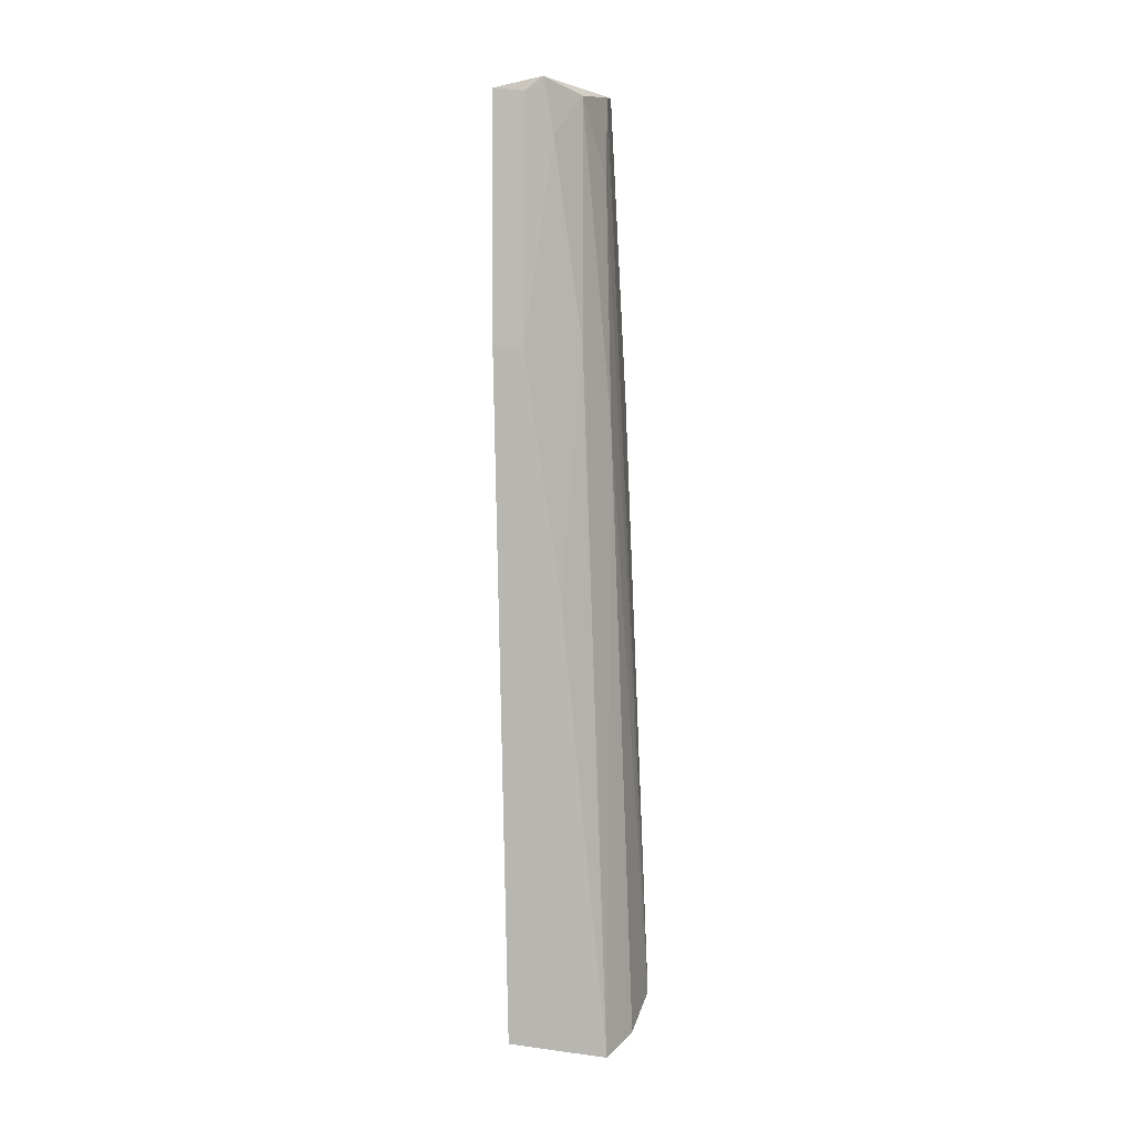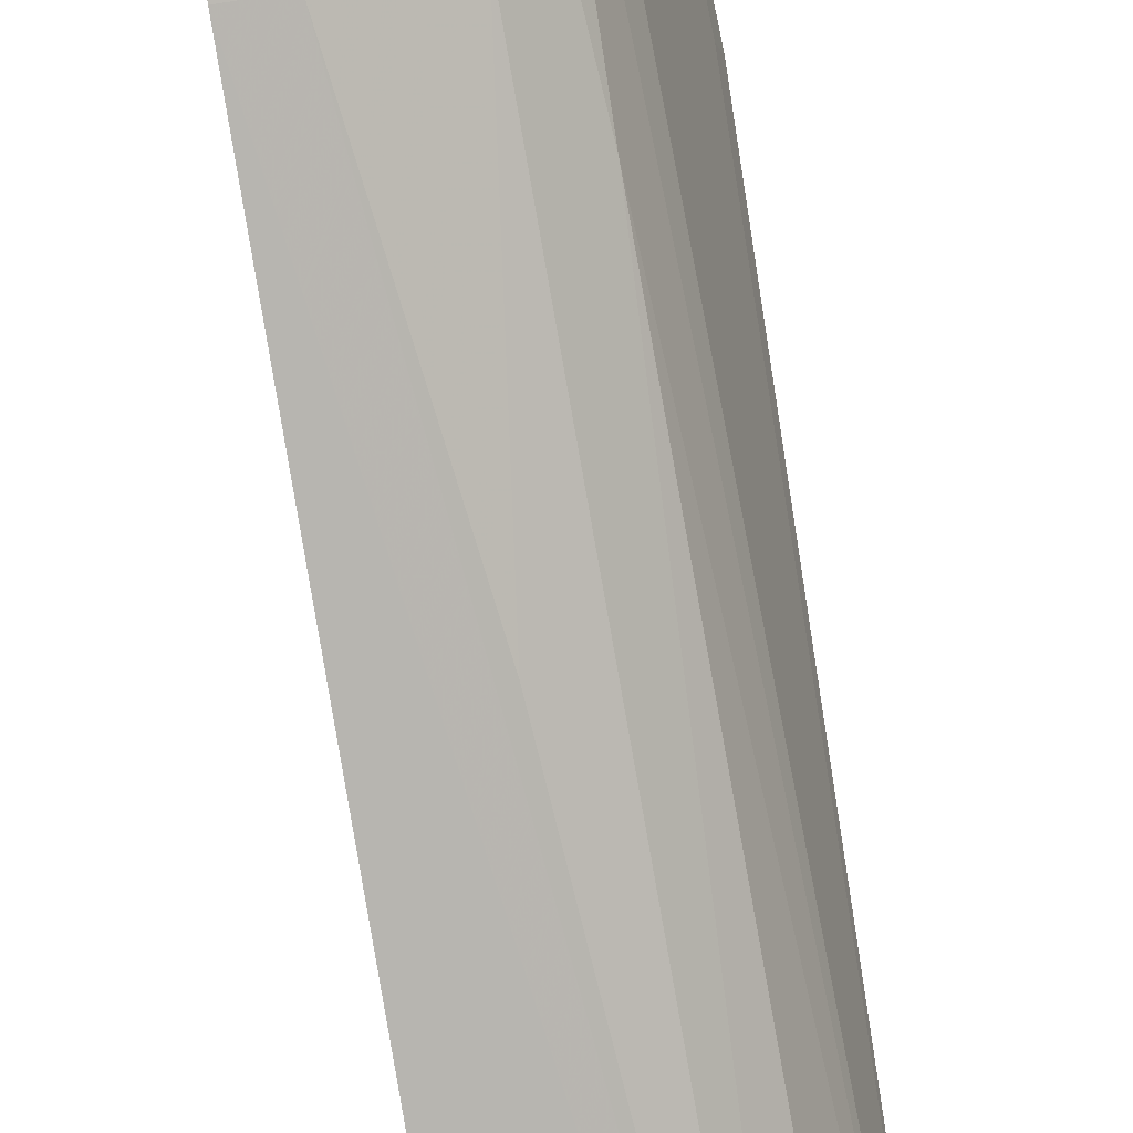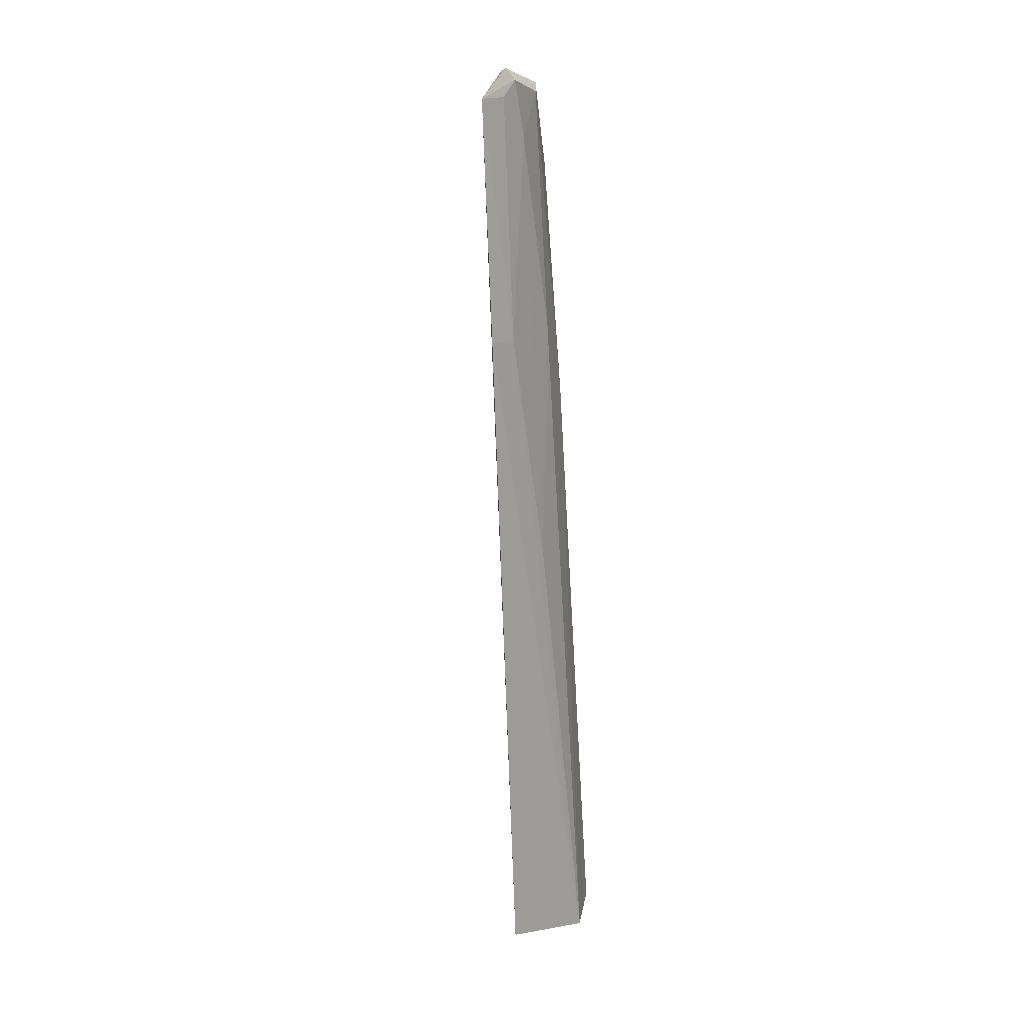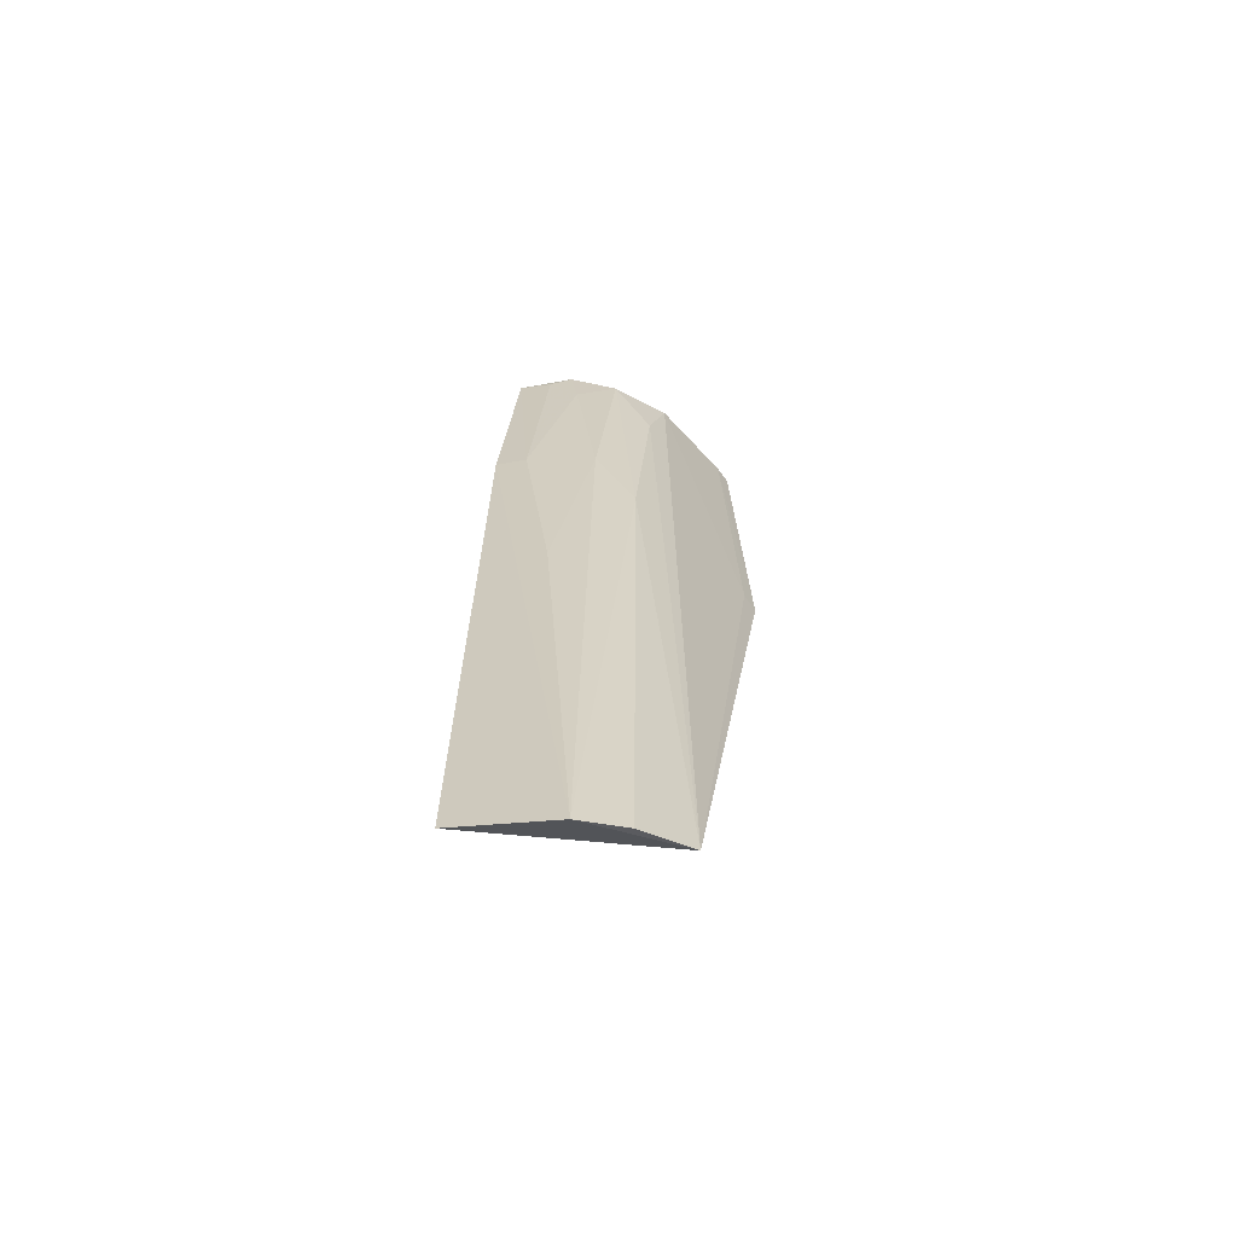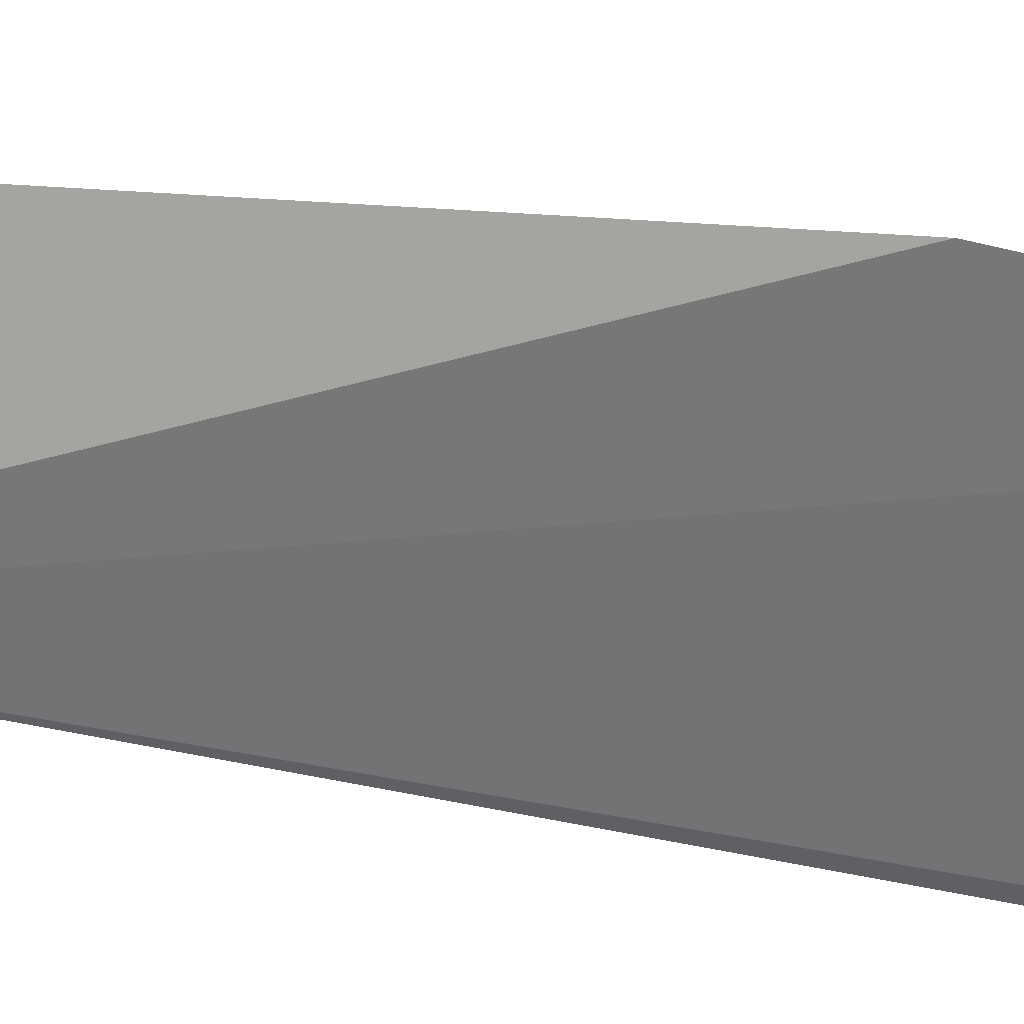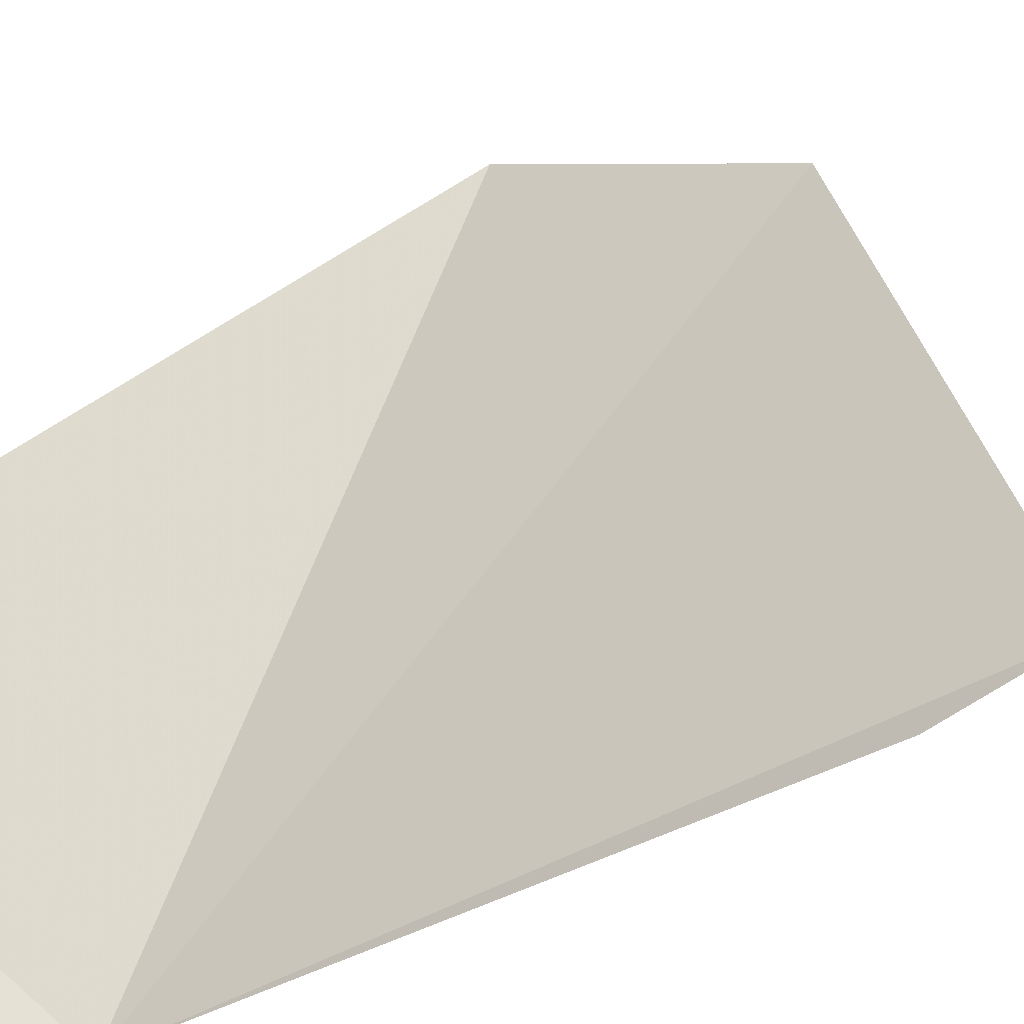
<metadata>
{"format":"obj","ext":"obj","renderer":"f3d","projection":"perspective","resolution":1024,"background":"white","views":[{"elev":9.2,"azim":-7.1,"up":"+Z"},{"elev":-76.5,"azim":8.6,"up":"+Y"},{"elev":19.5,"azim":-29.8,"up":"+Z"},{"elev":-60.2,"azim":30.0,"up":"+Z"},{"elev":66.5,"azim":-78.8,"up":"+Y"},{"elev":3.6,"azim":-154.6,"up":"+Y"}]}
</metadata>
<code>
v 0.02636 -0.02027 -0.01669
v 0.0247 -0.0292 -0.01734
v 0.02838 -0.03399 -0.1045
v 0.02299 -0.04256 -0.1074
v 0.01262 -0.04173 -0.04017
v 0.0243 -0.03518 -0.0478
v 0.02796 -0.02047 -0.04673
v 0.01294 -0.03933 -0.01737
v 0.02426 -0.03181 -0.02504
v 0.026 -0.03913 -0.1064
v 0.01344 -0.04485 -0.1045
v 0.01777 -0.03708 -0.01608
v 0.02824 -0.01887 -0.04748
v 0.02167 -0.03435 -0.01758
v 0.01549 -0.04078 -0.04027
v 0.0266 -0.01867 -0.01722
v 0.02129 -0.03754 -0.04027
v 0.0159 -0.0382 -0.01749
v 0.01865 -0.03723 -0.02137
v 0.01881 -0.04109 -0.06296
f 7 1 2
f 7 2 3
f 9 6 3
f 9 3 2
f 10 6 4
f 10 4 3
f 10 3 6
f 11 3 4
f 11 4 5
f 11 5 8
f 12 2 1
f 12 1 8
f 13 7 3
f 13 3 11
f 13 1 7
f 14 9 2
f 14 2 12
f 14 6 9
f 15 8 5
f 15 5 4
f 16 13 11
f 16 11 8
f 16 8 1
f 16 1 13
f 17 4 6
f 17 6 14
f 18 12 8
f 18 8 15
f 19 17 14
f 19 14 12
f 19 18 15
f 19 12 18
f 20 15 4
f 20 4 17
f 20 19 15
f 20 17 19

</code>
